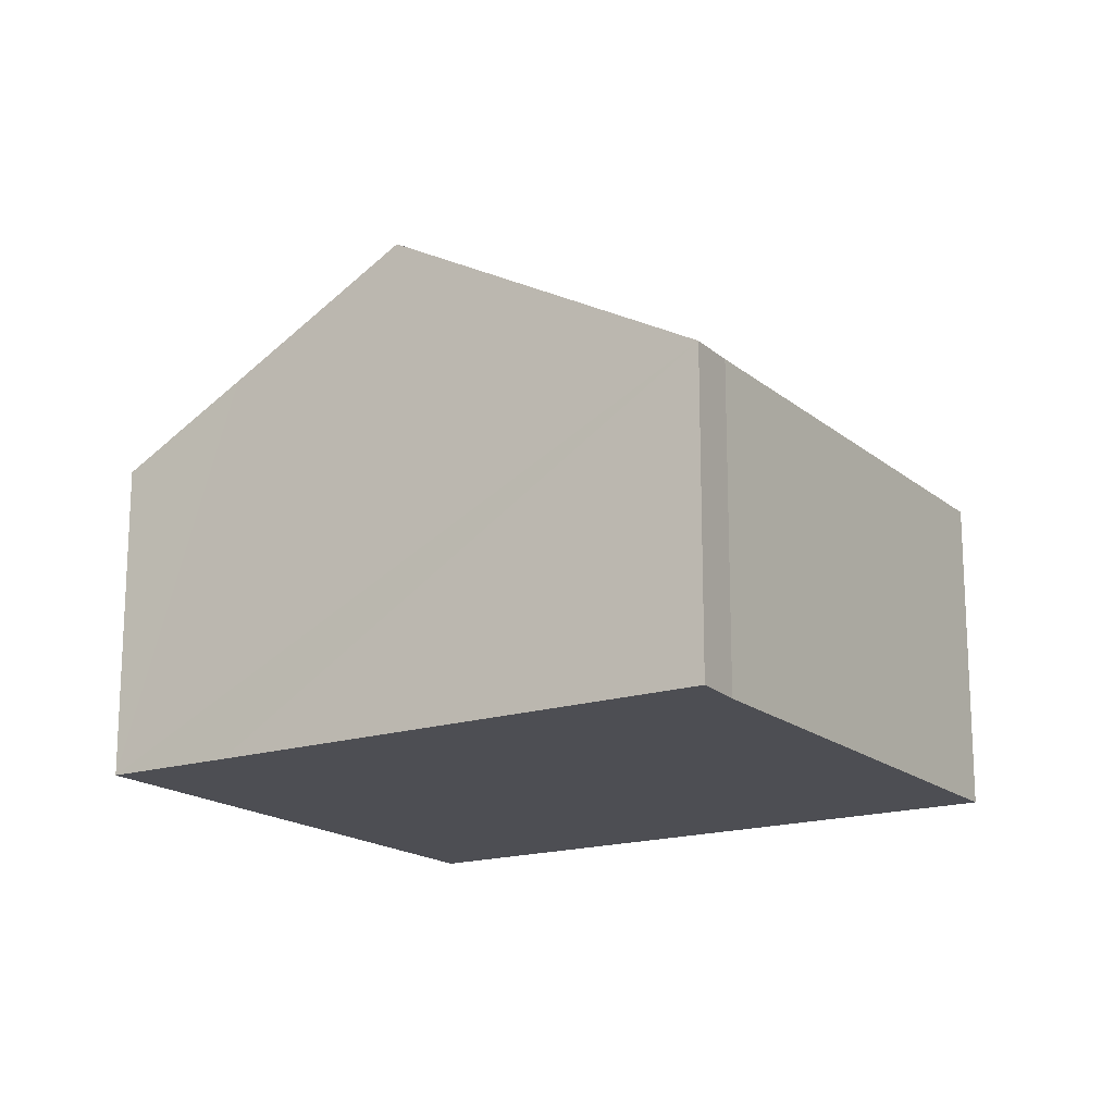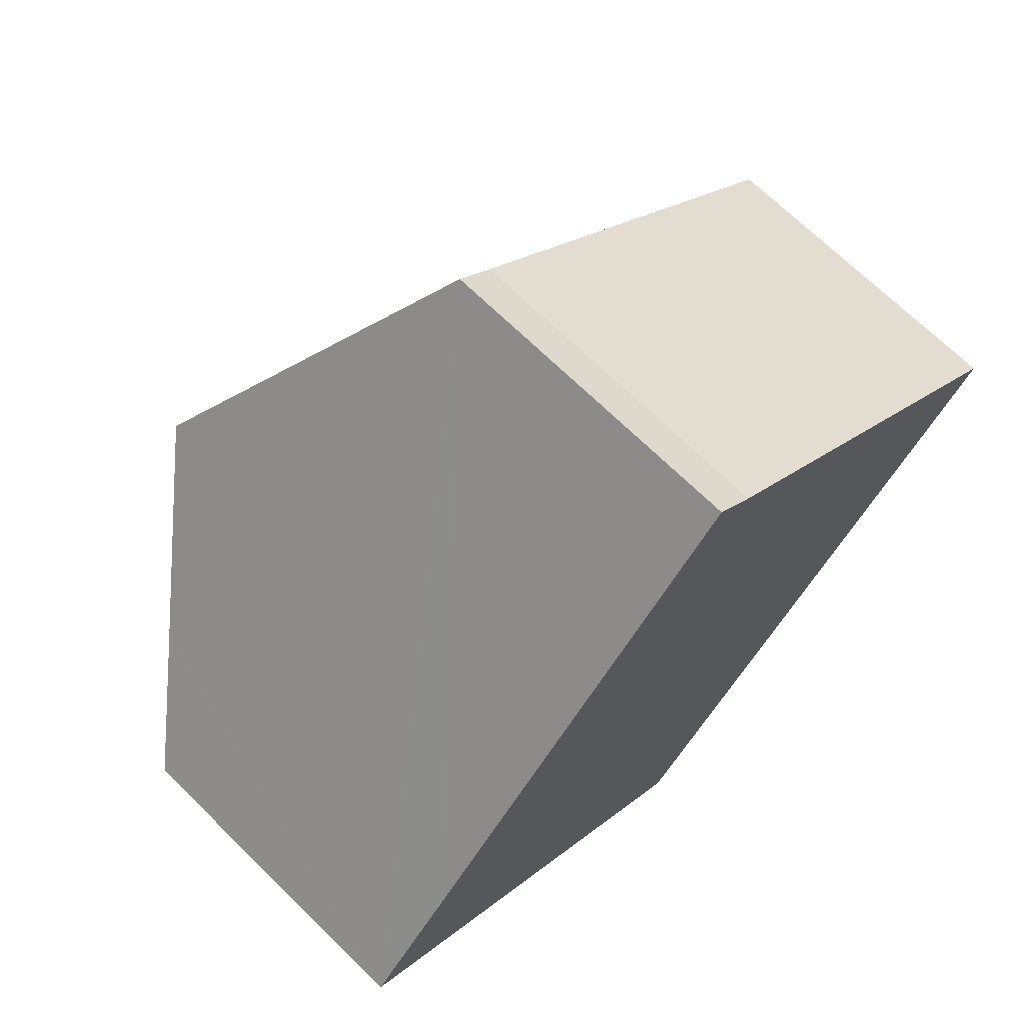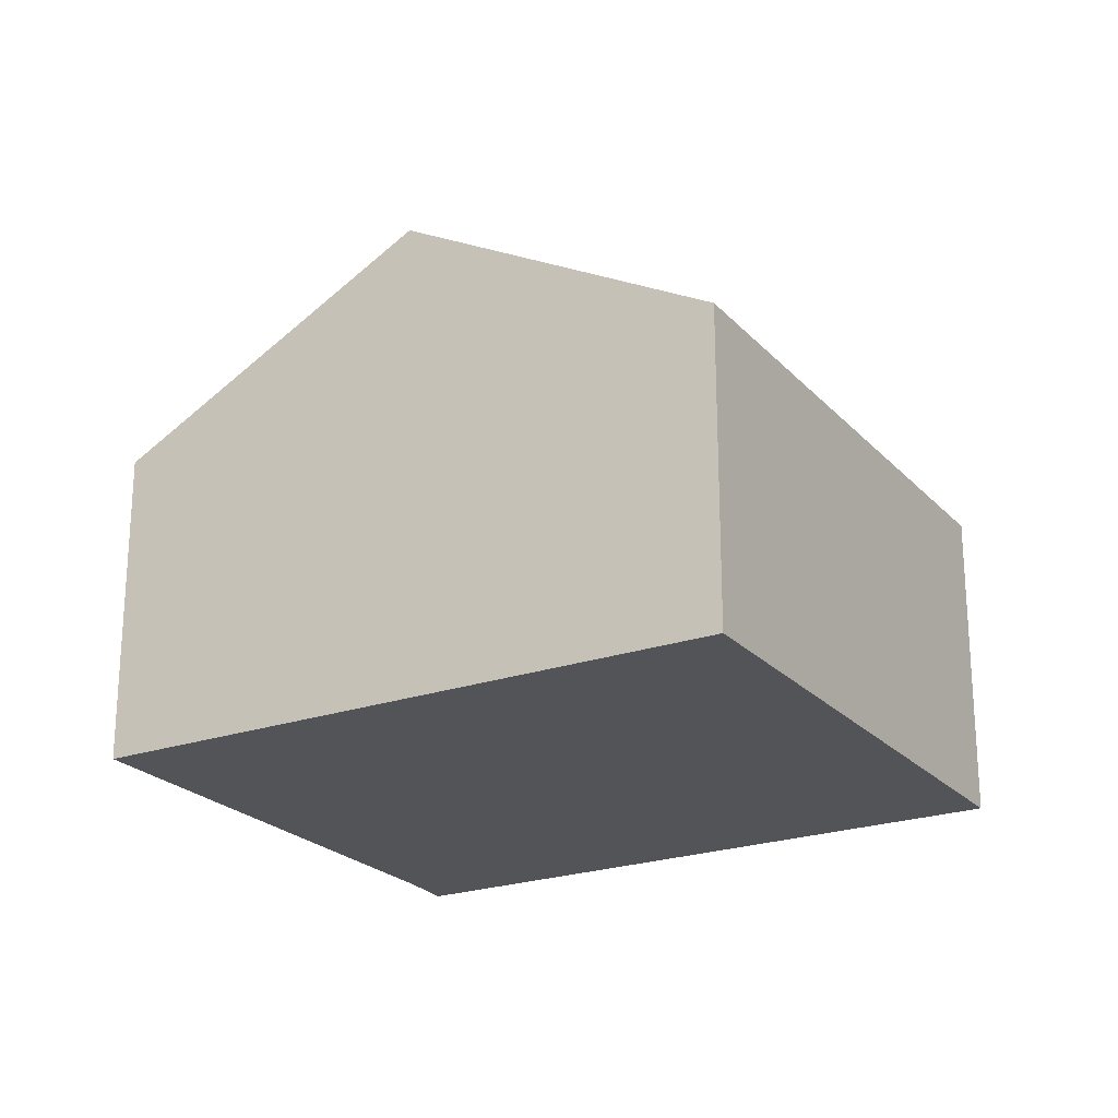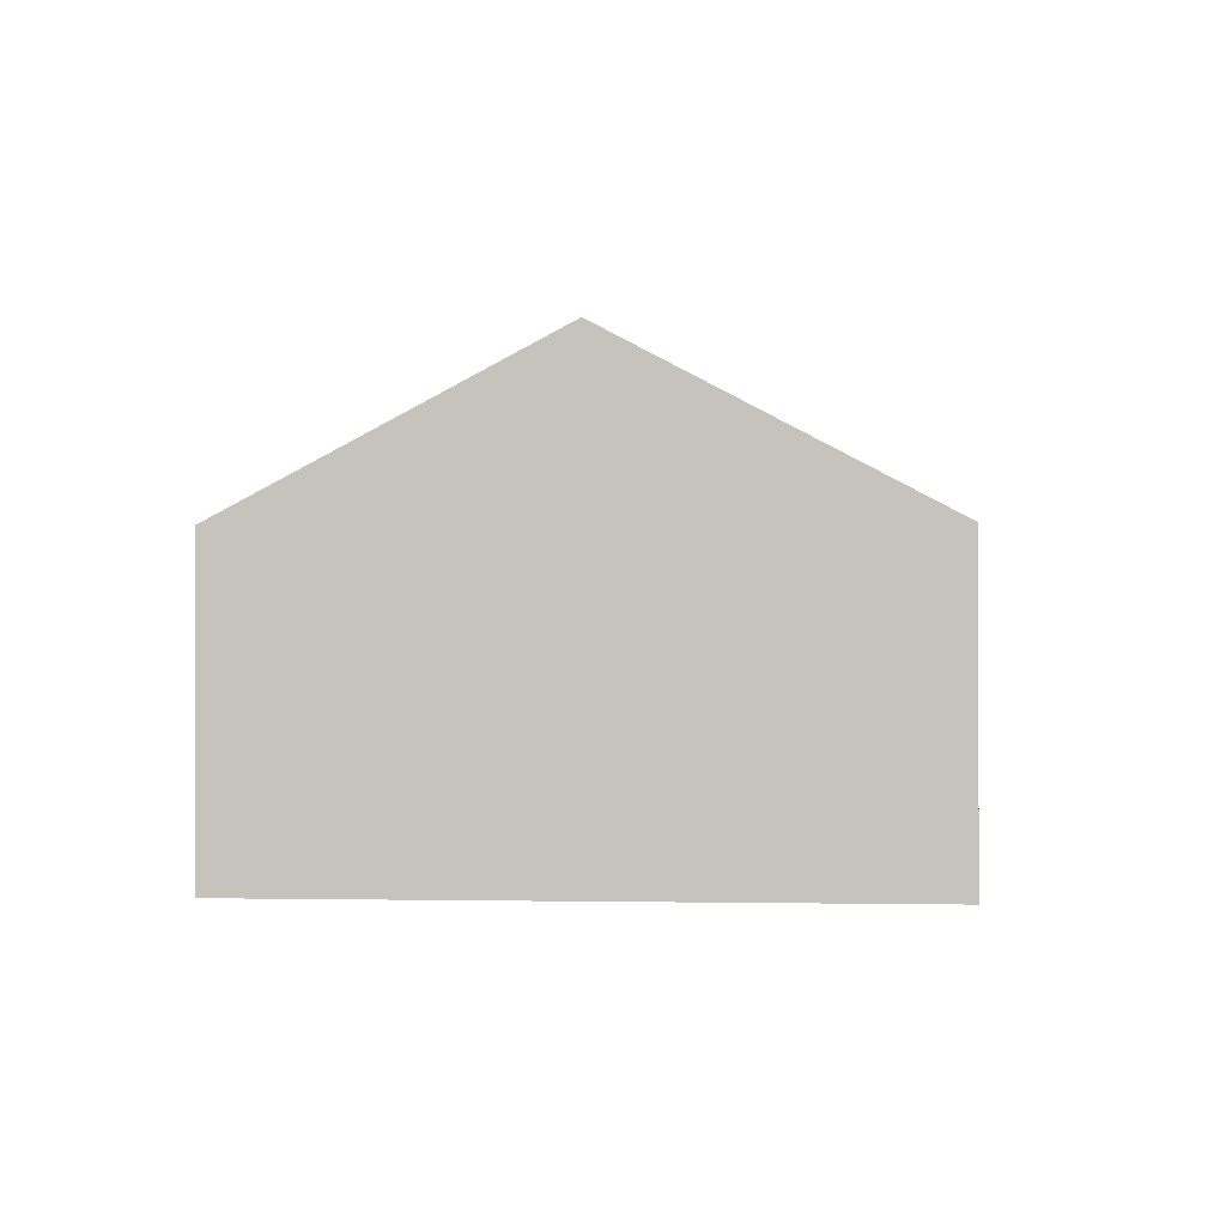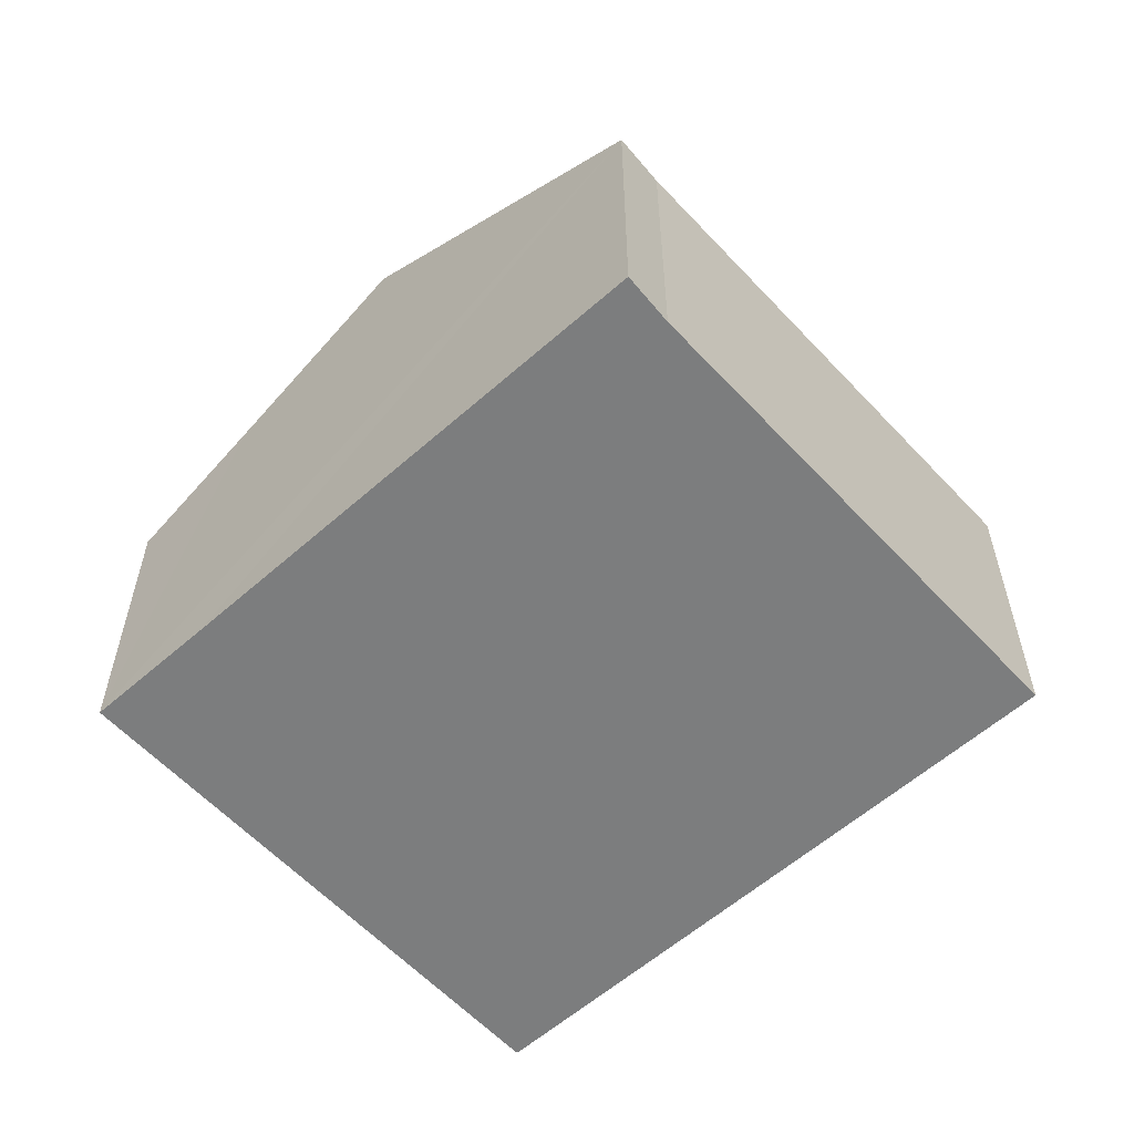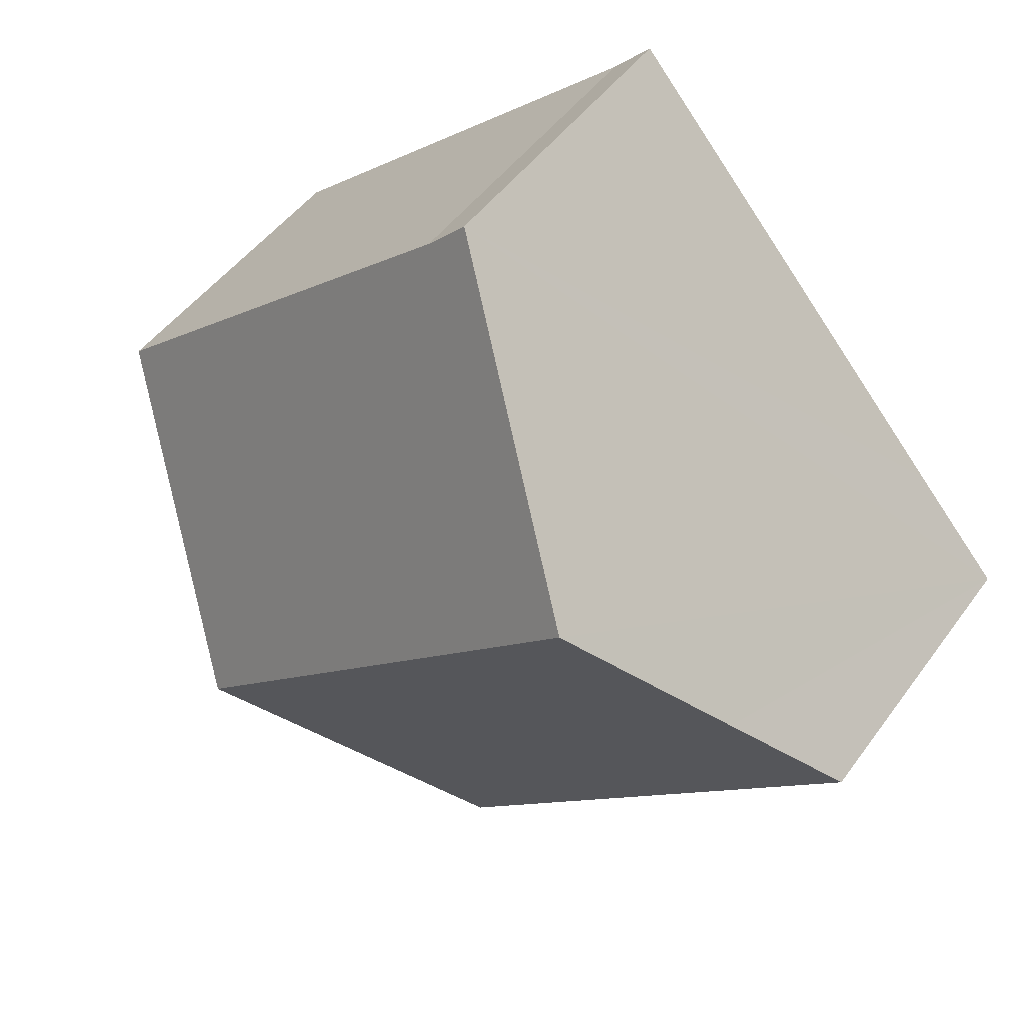
<metadata>
{"format":"obj","ext":"obj","renderer":"f3d","projection":"perspective","resolution":1024,"background":"white","views":[{"elev":-17.4,"azim":-16.0,"up":"+Y"},{"elev":69.0,"azim":-45.5,"up":"+Z"},{"elev":-23.1,"azim":162.1,"up":"+Y"},{"elev":-0.7,"azim":136.8,"up":"+Y"},{"elev":-59.0,"azim":-6.2,"up":"+Y"},{"elev":47.5,"azim":-146.0,"up":"+Z"}]}
</metadata>
<code>
v  4.009 8.969 4.522
v  15.93 5.795 2.094
v  11.92 8.969 -2.408
v  8.764 5.785 8.4
v  8.055 5.752 9.105
v  0 5.789 3.545e-16
v  7.894 5.789 -6.917
v  1.655 7.097 1.856
v  7.894 4.235e-16 -6.917
v  0 0 0
v  1.655 -1.136e-16 1.856
v  4.009 -2.769e-16 4.522
v  8.055 -5.575e-16 9.105
v  8.764 -5.144e-16 8.4
v  15.93 -1.282e-16 2.094
v  11.92 1.474e-16 -2.408
g defaultobject
f 1 2 3
f 2 1 4
f 4 1 5
f 6 3 7
f 3 6 8
f 3 8 1
f 9 6 7
f 6 9 10
f 10 8 6
f 8 10 1
f 1 10 5
f 5 10 11
f 5 11 12
f 5 12 13
f 5 14 4
f 14 5 13
f 4 15 2
f 15 4 14
f 3 9 7
f 9 3 2
f 9 2 16
f 16 2 15
f 9 11 10
f 11 9 12
f 12 9 13
f 13 9 14
f 14 9 15
f 15 9 16

</code>
